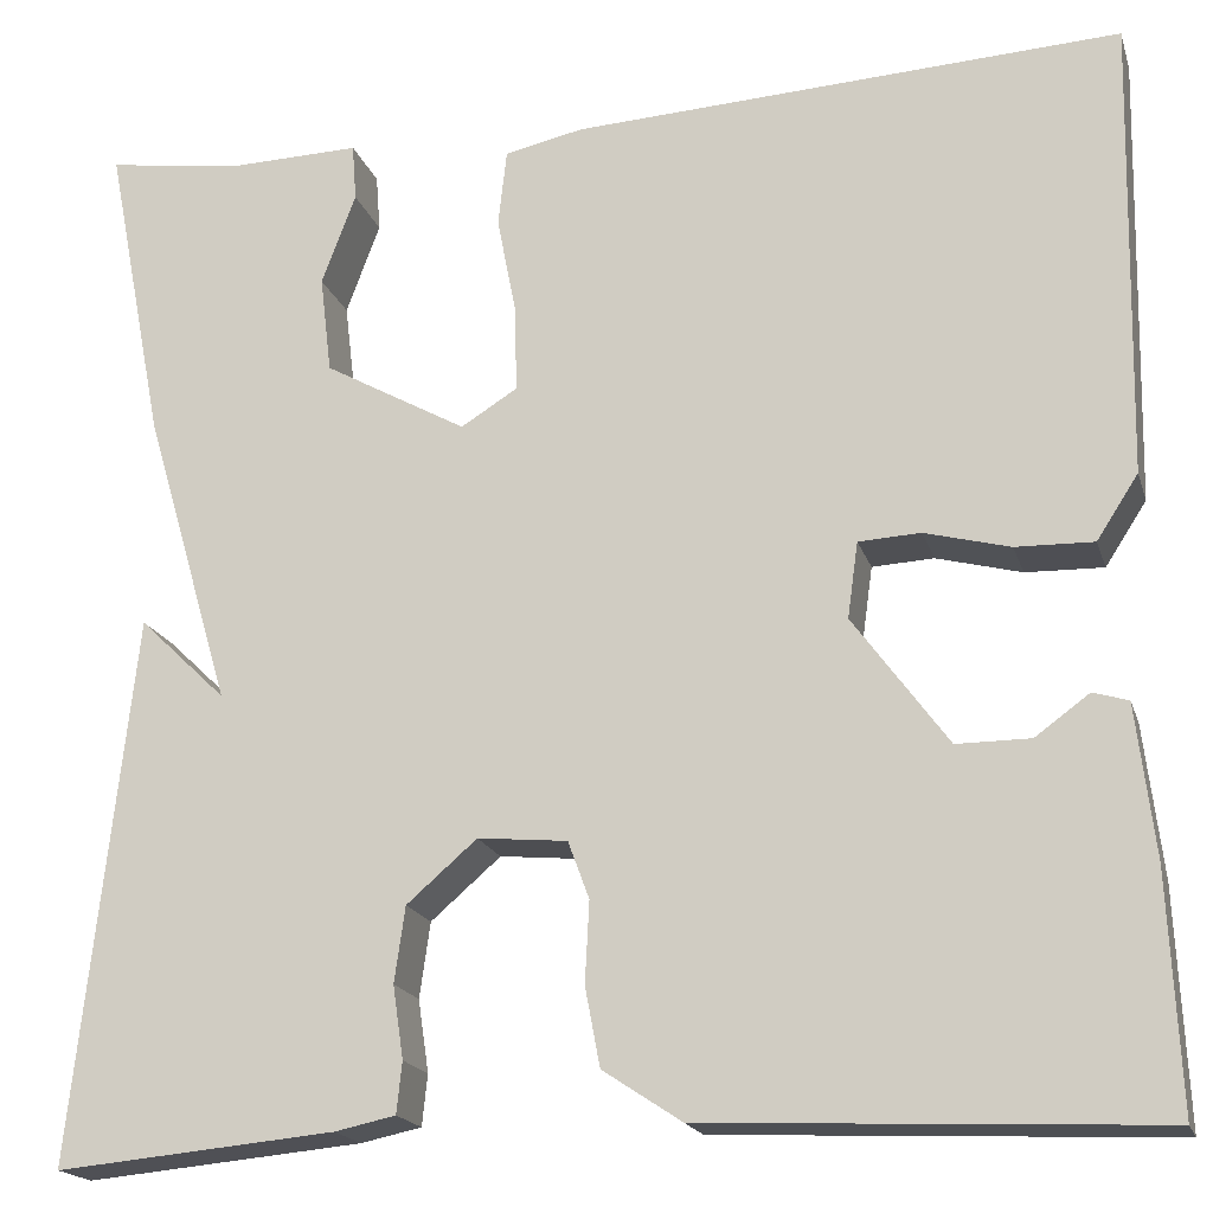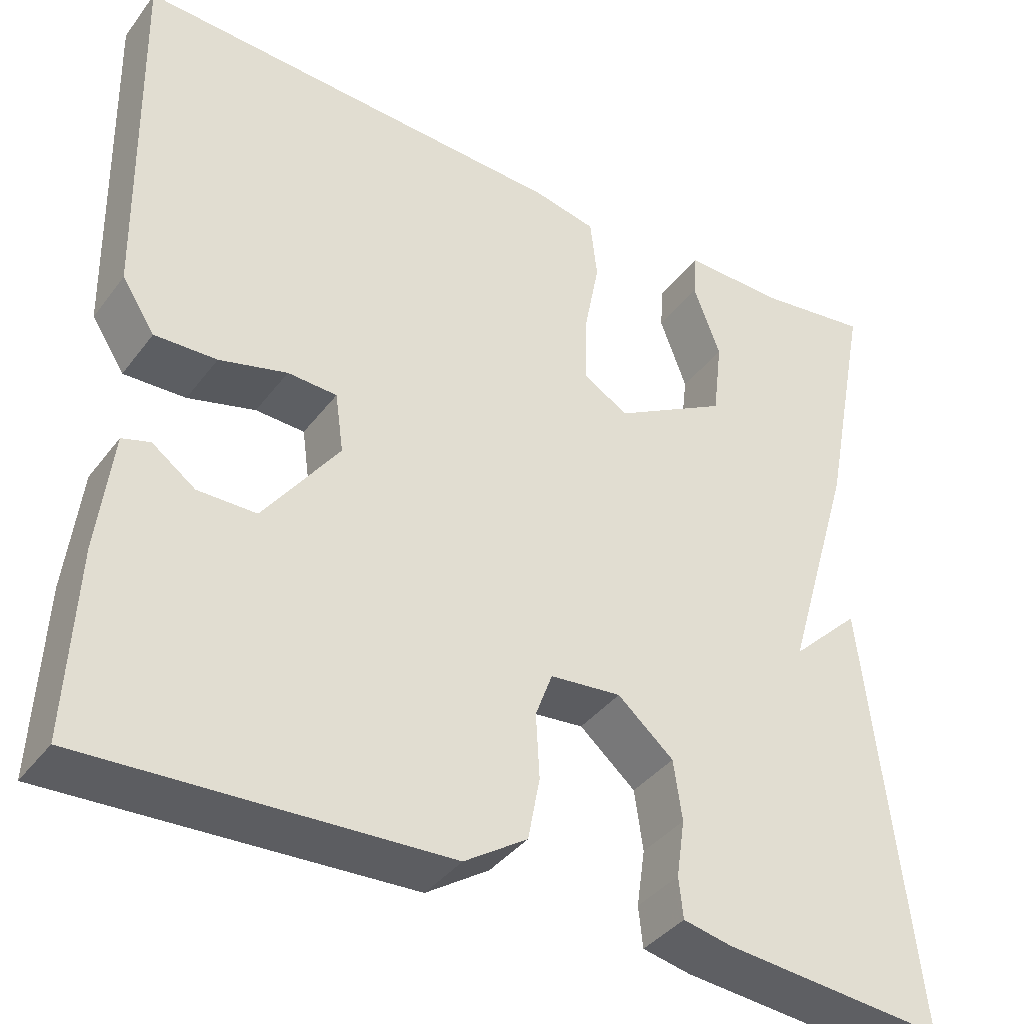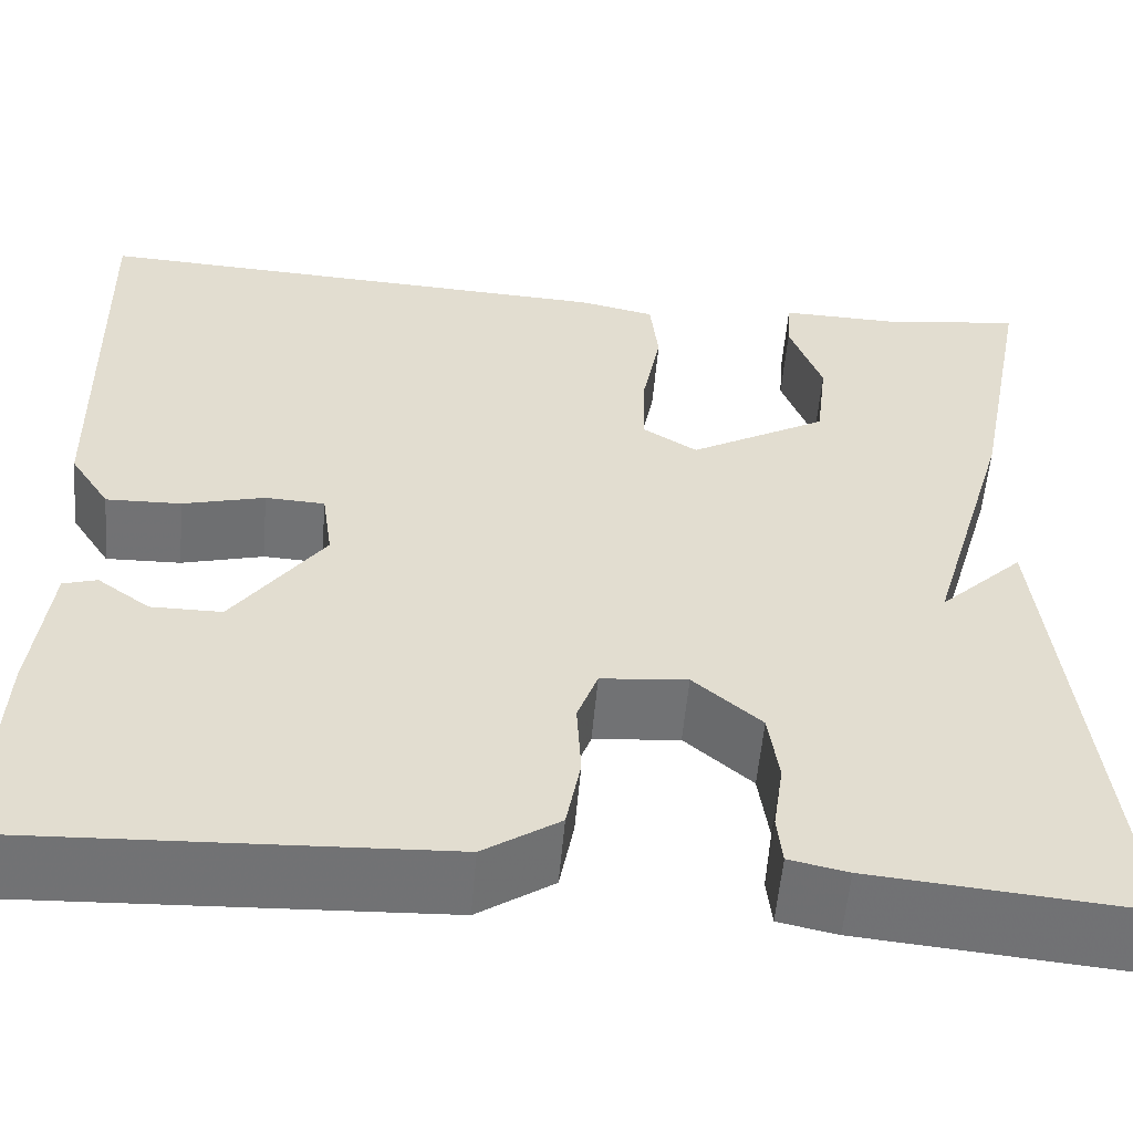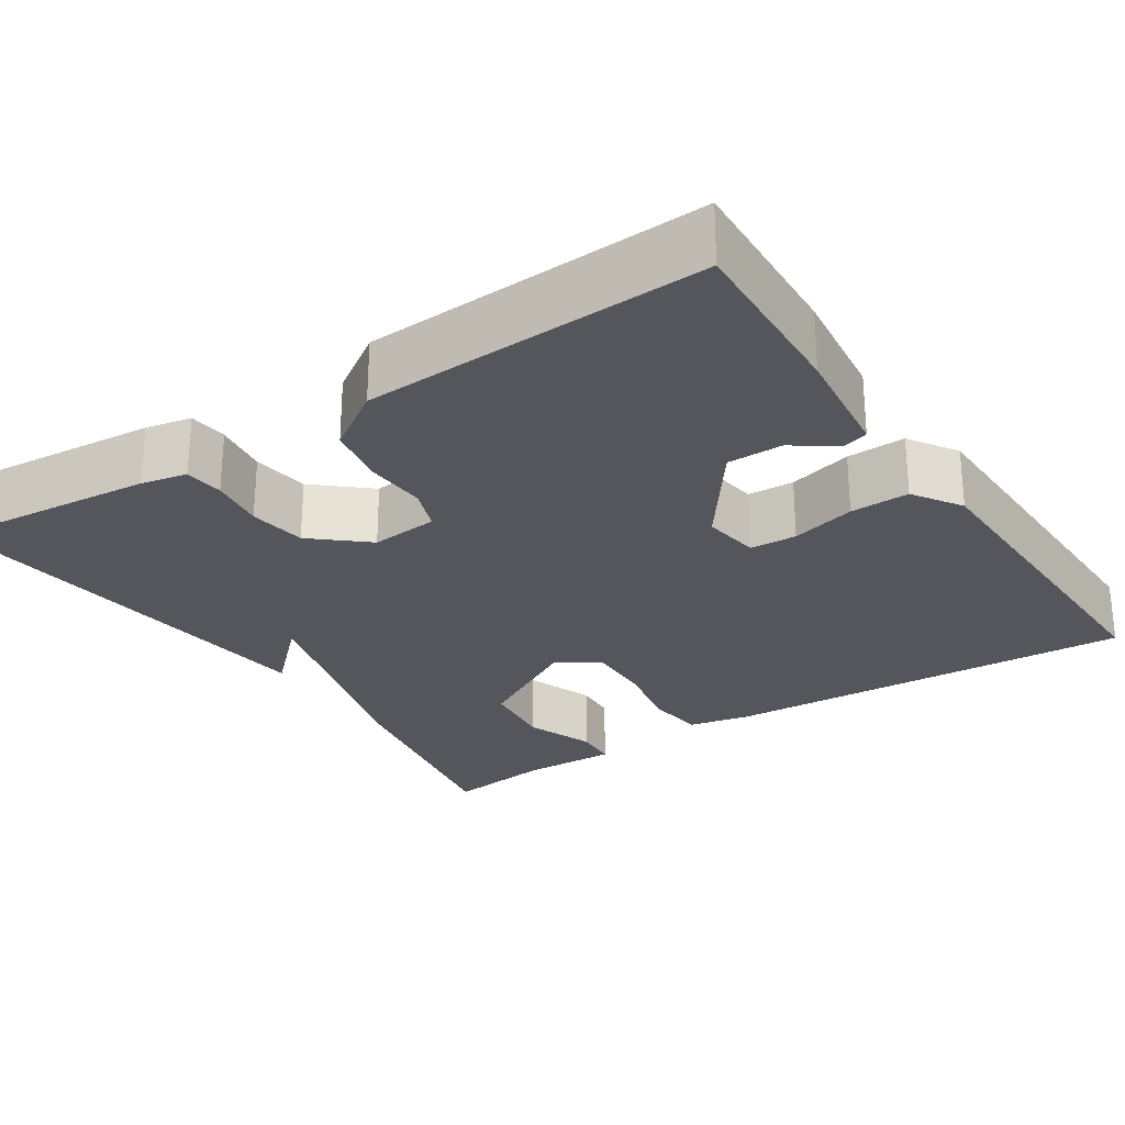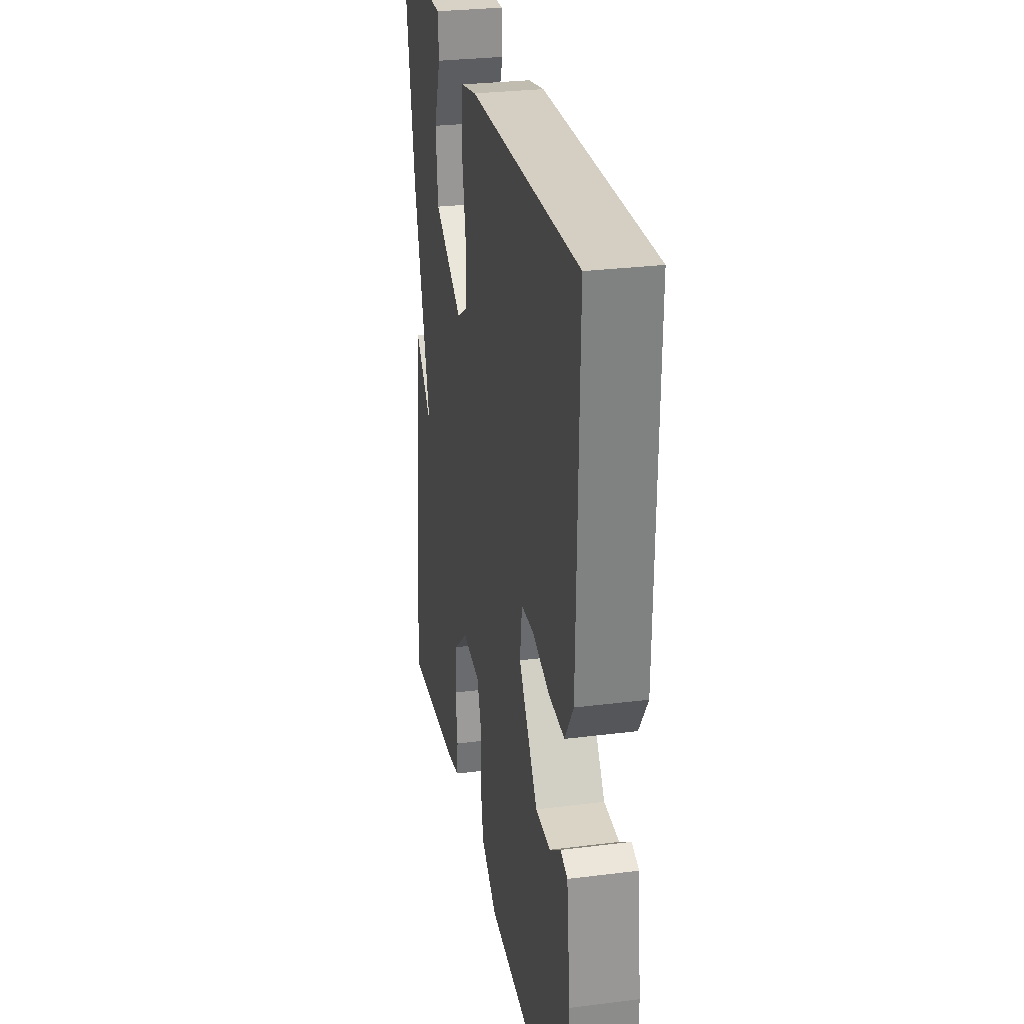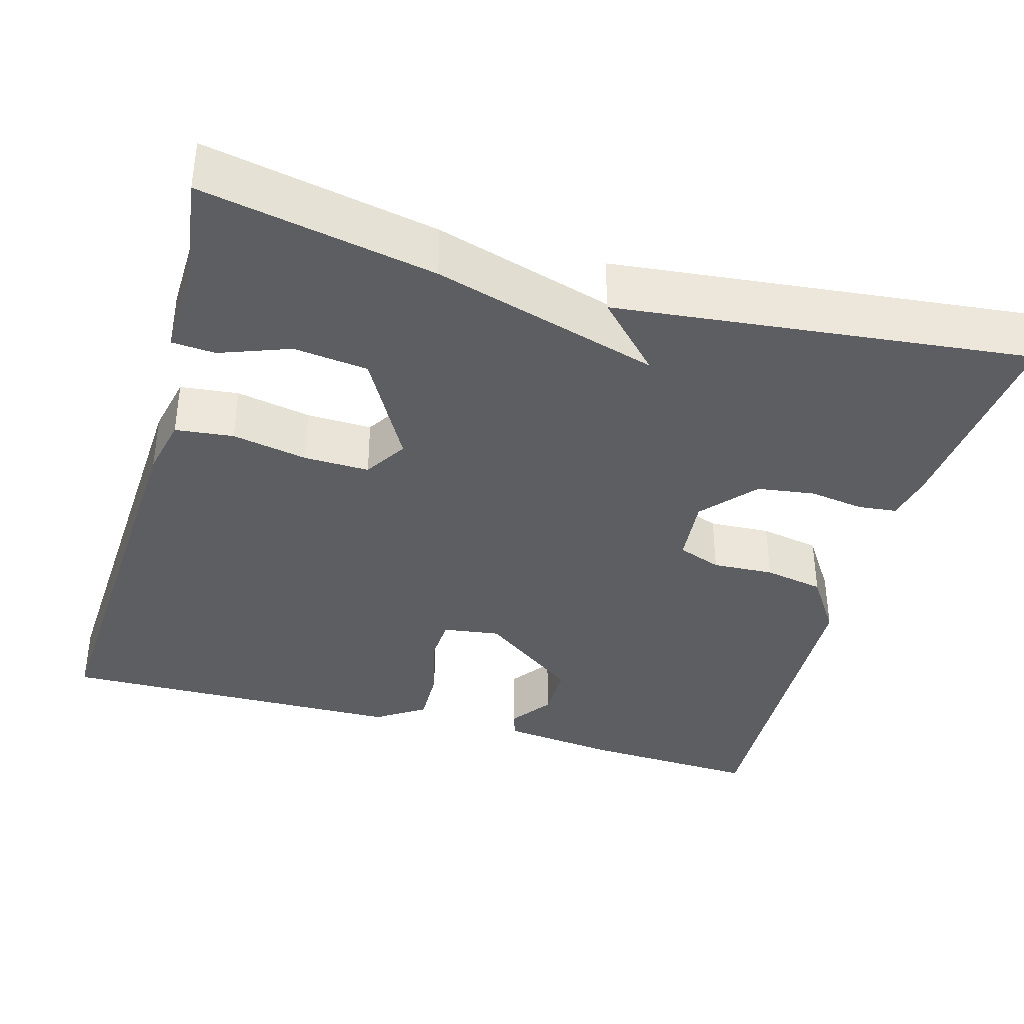
<metadata>
{"format":"obj","ext":"obj","renderer":"f3d","projection":"perspective","resolution":1024,"background":"white","views":[{"elev":-18.6,"azim":-164.7,"up":"+Z"},{"elev":-38.7,"azim":-32.9,"up":"+Z"},{"elev":-55.6,"azim":-4.9,"up":"+Z"},{"elev":-26.2,"azim":-146.6,"up":"+Y"},{"elev":28.9,"azim":-100.6,"up":"+Z"},{"elev":-37.6,"azim":74.2,"up":"+Y"}]}
</metadata>
<code>
v 0.5 0.07 0.5
v 0.444 0.07 0.212
v 0.362 0.07 -0.067
v 0.444 0.07 0.012
v 0.5 0.07 -0.5
v 0.238 0.07 -0.476
v 0.181 0.07 -0.464
v 0.176 0.07 -0.416
v 0.186 0.07 -0.348
v 0.176 0.07 -0.277
v 0.11 0.07 -0.22
v 0.026 0.07 -0.228
v 0.006 0.07 -0.282
v 0.01 0.07 -0.358
v -0.004 0.07 -0.432
v -0.078 0.07 -0.481
v -0.5 0.07 -0.5
v -0.49 0.07 -0.281
v -0.473 0.07 -0.138
v -0.44 0.07 -0.128
v -0.389 0.07 -0.165
v -0.32 0.07 -0.165
v -0.231 0.07 -0.043
v -0.241 0.07 0.028
v -0.299 0.07 0.031
v -0.379 0.07 0.01
v -0.452 0.07 0.008
v -0.491 0.07 0.068
v -0.5 0.07 0.5
v 0.016 0.07 0.473
v 0.09 0.07 0.457
v 0.098 0.07 0.385
v 0.08 0.07 0.292
v 0.078 0.07 0.211
v 0.131 0.07 0.178
v 0.265 0.07 0.253
v 0.276 0.07 0.345
v 0.244 0.07 0.431
v 0.248 0.07 0.485
v 0.367 0.07 0.482
v 0.5 0 0.5
v 0.444 0 0.212
v 0.362 0 -0.067
v 0.444 0 0.012
v 0.5 0 -0.5
v 0.238 0 -0.476
v 0.181 0 -0.464
v 0.176 0 -0.416
v 0.186 0 -0.348
v 0.176 0 -0.277
v 0.11 0 -0.22
v 0.026 0 -0.228
v 0.006 0 -0.282
v 0.01 0 -0.358
v -0.004 0 -0.432
v -0.078 0 -0.481
v -0.5 0 -0.5
v -0.49 0 -0.281
v -0.473 0 -0.138
v -0.44 0 -0.128
v -0.389 0 -0.165
v -0.32 0 -0.165
v -0.231 0 -0.043
v -0.241 0 0.028
v -0.299 0 0.031
v -0.379 0 0.01
v -0.452 0 0.008
v -0.491 0 0.068
v -0.5 0 0.5
v 0.016 0 0.473
v 0.09 0 0.457
v 0.098 0 0.385
v 0.08 0 0.292
v 0.078 0 0.211
v 0.131 0 0.178
v 0.265 0 0.253
v 0.276 0 0.345
v 0.244 0 0.431
v 0.248 0 0.485
v 0.367 0 0.482
f 37 38 39 40
f 1 2 3
f 40 1 3
f 37 40 3
f 36 37 3
f 35 36 3
f 34 35 3
f 31 32 33
f 30 31 33
f 29 30 33
f 28 29 33
f 27 28 33
f 26 27 33
f 25 26 33
f 24 25 33 34
f 23 24 34 3
f 19 20 21
f 18 19 21
f 17 18 21
f 16 17 21
f 16 21 22
f 15 16 22
f 14 15 22
f 13 14 22
f 12 13 22 23
f 7 8 9
f 6 7 9
f 5 6 9
f 4 5 9
f 3 4 9
f 3 9 10
f 11 12 23 3
f 3 10 11
f 80 79 78 77
f 43 42 41
f 43 41 80
f 43 80 77
f 43 77 76
f 43 76 75
f 43 75 74
f 73 72 71
f 73 71 70
f 73 70 69
f 73 69 68
f 73 68 67
f 73 67 66
f 73 66 65
f 74 73 65 64
f 43 74 64 63
f 61 60 59
f 61 59 58
f 61 58 57
f 61 57 56
f 62 61 56
f 62 56 55
f 62 55 54
f 62 54 53
f 63 62 53 52
f 49 48 47
f 49 47 46
f 49 46 45
f 49 45 44
f 49 44 43
f 50 49 43
f 43 63 52 51
f 51 50 43
f 1 41 42 2
f 2 42 43 3
f 3 43 44 4
f 4 44 45 5
f 5 45 46 6
f 6 46 47 7
f 7 47 48 8
f 8 48 49 9
f 9 49 50 10
f 10 50 51 11
f 11 51 52 12
f 12 52 53 13
f 13 53 54 14
f 14 54 55 15
f 15 55 56 16
f 16 56 57 17
f 17 57 58 18
f 18 58 59 19
f 19 59 60 20
f 20 60 61 21
f 21 61 62 22
f 22 62 63 23
f 23 63 64 24
f 24 64 65 25
f 25 65 66 26
f 26 66 67 27
f 27 67 68 28
f 28 68 69 29
f 29 69 70 30
f 30 70 71 31
f 31 71 72 32
f 32 72 73 33
f 33 73 74 34
f 34 74 75 35
f 35 75 76 36
f 36 76 77 37
f 37 77 78 38
f 38 78 79 39
f 39 79 80 40
f 40 80 41 1

</code>
